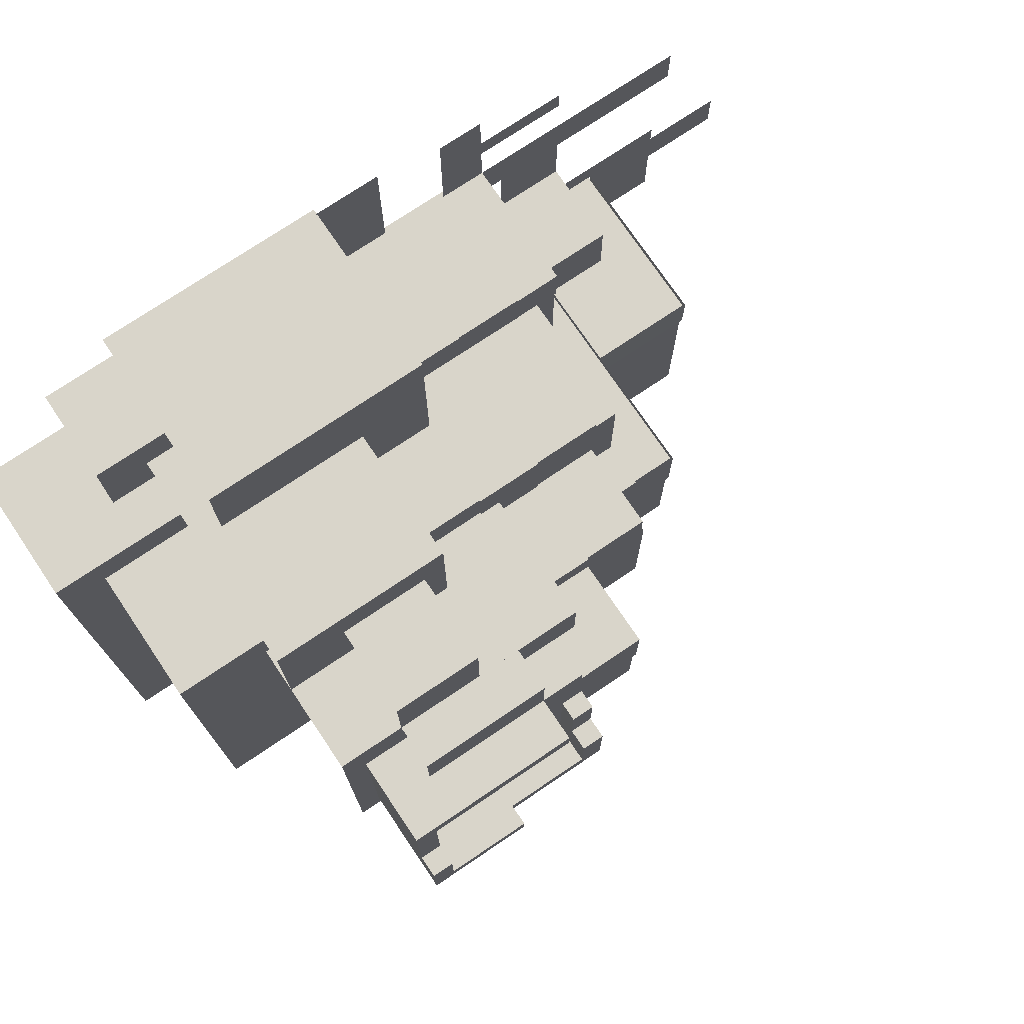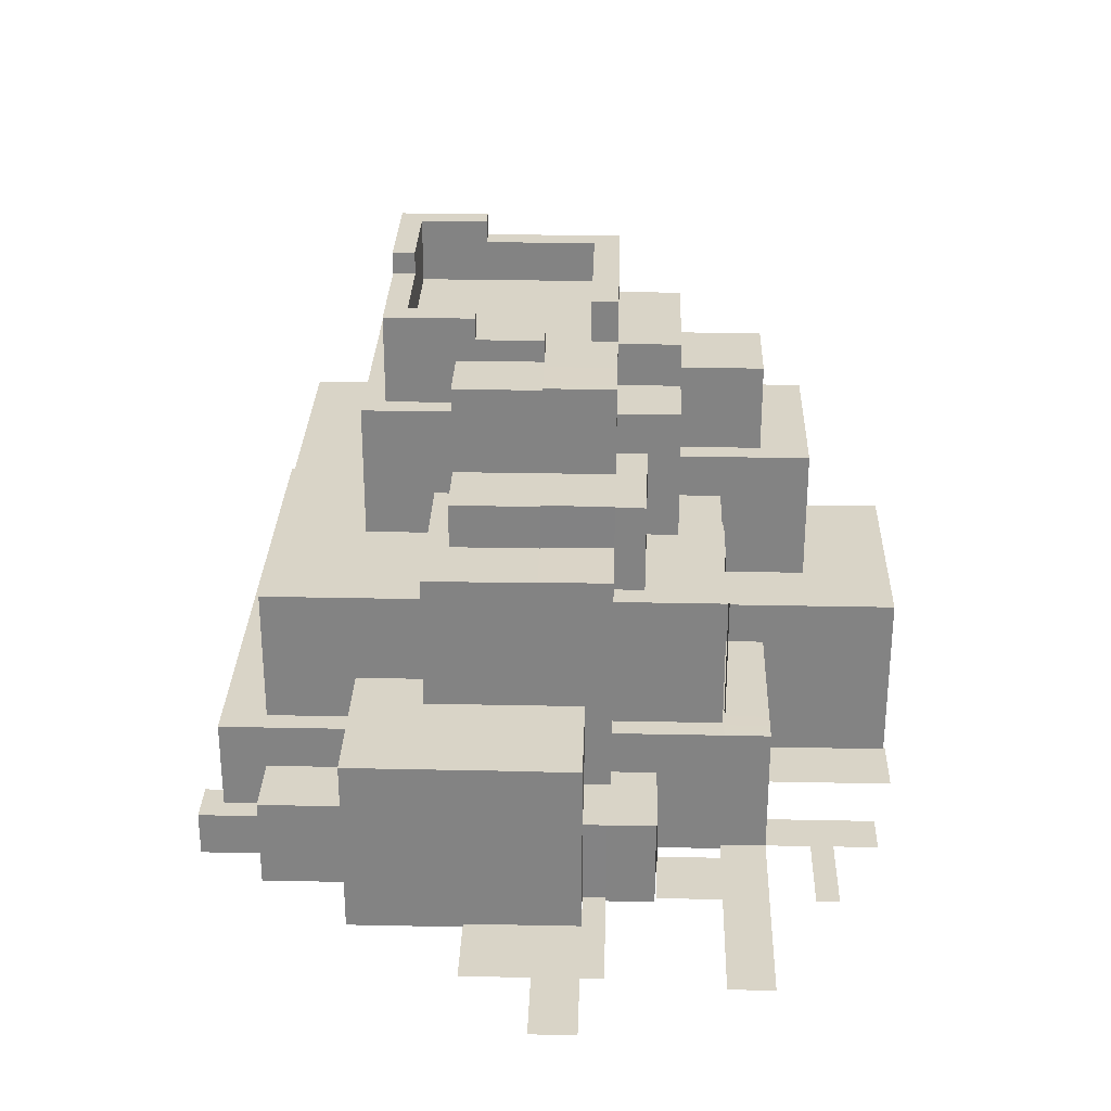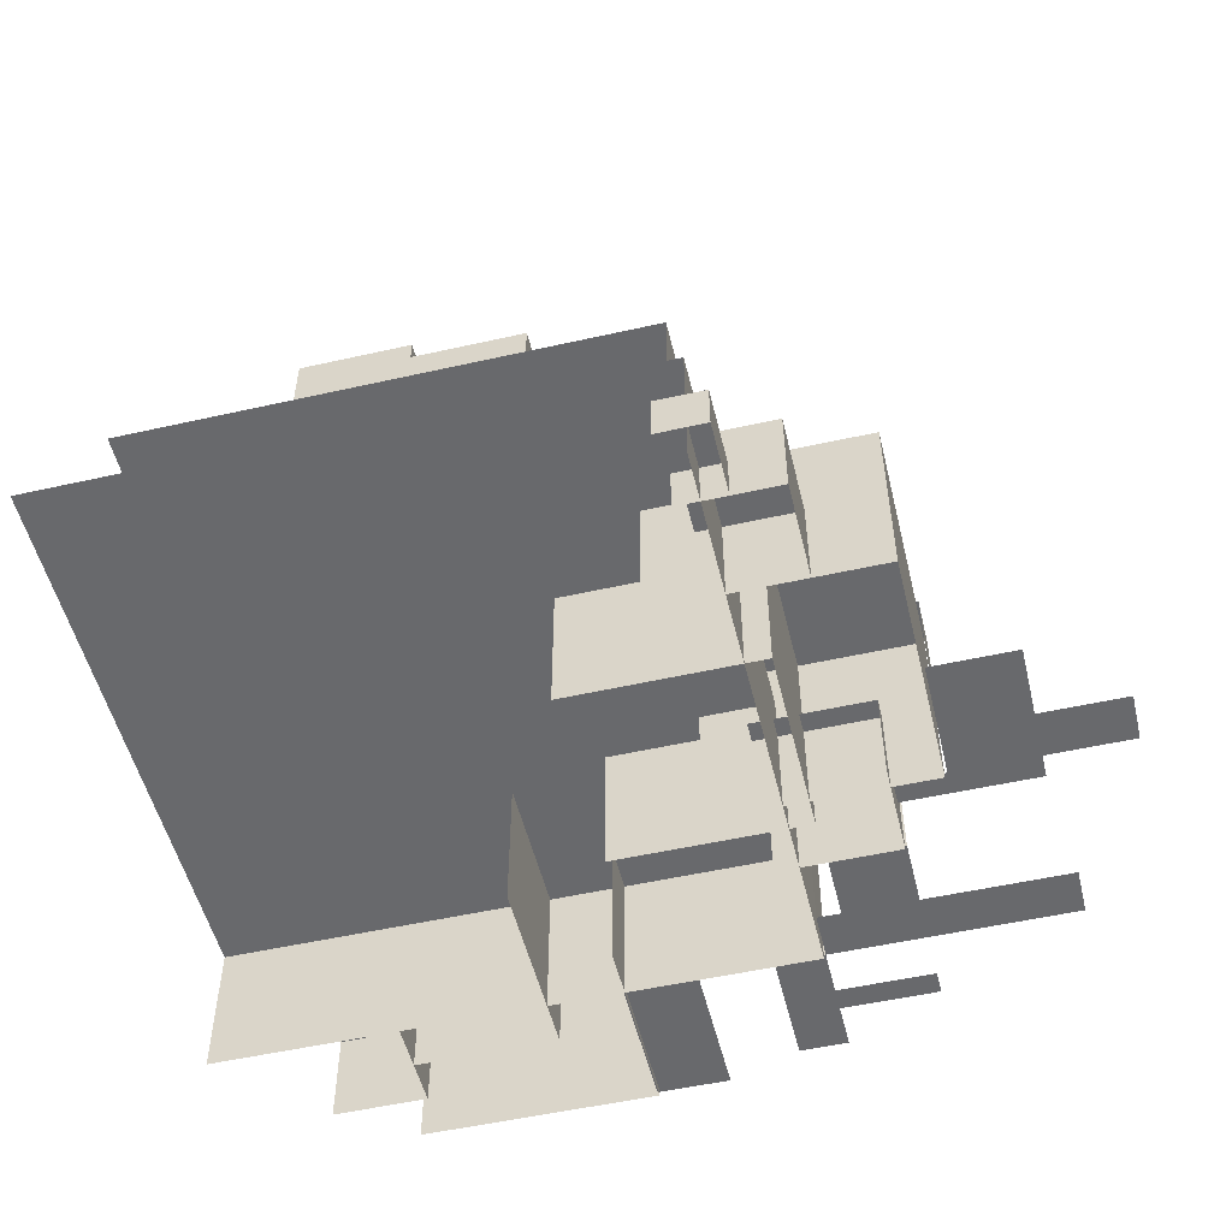
<metadata>
{"format":"obj","ext":"obj","renderer":"f3d","projection":"perspective","resolution":1024,"background":"white","views":[{"elev":74.6,"azim":-34.0,"up":"+Y"},{"elev":28.8,"azim":91.8,"up":"+Z"},{"elev":-52.7,"azim":13.6,"up":"+Z"}]}
</metadata>
<code>
g decor_small_phoenix_1_mesh
v 0.5312 0.03903 -0.4688
v 0.5312 0.289 -0.4688
v 0.8438 0.289 -0.4688
v 0.8438 0.03903 -0.4688
v 0.8438 0.03903 -0.7188
v 0.8438 0.03903 -0.4688
v 0.8438 0.289 -0.4688
v 0.8438 0.289 -0.7188
v 0.8438 0.289 -0.7188
v 0.8438 0.289 -0.4688
v 0.5312 0.289 -0.4688
v 0.5312 0.289 -0.7188
v -0.5938 -0.5312 0.4062
v -0.5938 0.3438 0.4062
v 0.1562 0.3438 0.4062
v 0.1562 -0.5312 0.4062
v 0.1562 -0.5312 0.03125
v 0.1562 -0.5312 0.4062
v 0.1562 0.3438 0.4062
v 0.1562 0.3438 0.03125
v 0.1562 0.3438 0.03125
v 0.1562 0.3438 0.4062
v -0.5938 0.3438 0.4062
v -0.5938 0.3438 0.03125
v 0.09677 -0.4687 0.6562
v 0.09677 -0.4687 0.4062
v -0.03125 -0.4687 0.4062
v -0.2188 -0.4687 0.6562
v -0.5312 -0.4687 0.4062
v -0.2188 -0.4687 0.7188
v -0.5312 -0.4687 0.7188
v 0.09677 -0.2188 0.5938
v 0.09677 -0.4687 0.4062
v 0.09677 -0.4687 0.6562
v 0.09677 -0.2188 0.6562
v 0.09677 -0.03125 0.5312
v 0.09677 0.1676 0.4062
v 0.09677 0.1676 0.5312
v 0.09677 -0.03125 0.5937
v -0.5312 0.1676 0.4062
v 0.09677 0.1676 0.4062
v 0.09677 0.1676 0.5312
v -0.03125 0.1676 0.5312
v -0.03125 0.1676 0.6562
v -0.5312 0.1676 0.6562
v -0.5312 0.1676 0.4062
v -0.5312 0.1676 0.6562
v -0.5312 -0.2188 0.6562
v -0.5312 -0.4687 0.4062
v -0.5312 -0.4687 0.7188
v -0.5312 -0.2188 0.7188
v -0.2188 -0.4687 0.7188
v -0.5312 -0.4687 0.7188
v -0.4688 -0.4062 0.7188
v -0.2188 -0.4062 0.7188
v -0.5312 -0.2188 0.7188
v -0.4688 -0.2188 0.7188
v 0.09677 -0.2188 0.6562
v 0.09677 -0.4687 0.6562
v 0.03125 -0.4062 0.6562
v 0.03125 -0.2188 0.6562
v -0.2188 -0.4687 0.6562
v -0.2188 -0.4062 0.6562
v -0.5312 -0.2188 0.6562
v -0.5312 0.1676 0.6562
v -0.4688 0.09375 0.6562
v -0.4688 -0.2188 0.6562
v -0.03125 0.1676 0.6562
v -0.03125 0.09375 0.6562
v -0.2188 -0.4062 0.6562
v -0.4688 -0.4062 0.5312
v 0.03125 -0.4062 0.5312
v 0.03125 -0.4062 0.6562
v -0.4688 -0.4062 0.7188
v -0.2188 -0.4062 0.7188
v 0.03125 -0.4062 0.6562
v 0.03125 -0.4062 0.5312
v 0.03125 -0.2188 0.6562
v 0.03125 -0.2188 0.5937
v -0.4688 0.09375 0.6562
v -0.4688 0.09375 0.5312
v -0.4688 -0.4062 0.5312
v -0.4688 -0.2188 0.6562
v 0.09677 -0.03125 0.5937
v 0.09677 -0.2188 0.5938
v 0.03125 -0.2188 0.5937
v 0.03125 -0.03125 0.5937
v -0.4688 0.09375 0.6562
v -0.03125 0.09375 0.6562
v -0.03125 0.09375 0.5312
v -0.4688 0.09375 0.5312
v 0.09677 -0.03125 0.5312
v 0.09677 -0.03125 0.5937
v 0.03125 -0.03125 0.5937
v 0.03125 -0.03125 0.5312
v 0.03125 -0.03125 0.5312
v 0.03125 -0.03125 0.5937
v 0.03125 -0.2188 0.5937
v 0.03125 -0.4062 0.5312
v 0.03125 -0.2188 0.5937
v 0.09677 -0.2188 0.5938
v 0.09677 -0.2188 0.6562
v 0.03125 -0.2188 0.6562
v -0.03125 0.09375 0.6562
v -0.03125 0.1676 0.6562
v -0.03125 0.1676 0.5312
v -0.03125 0.09375 0.5312
v -0.2188 -0.4687 0.6562
v -0.2188 -0.4687 0.7188
v -0.2188 -0.4062 0.7188
v -0.2188 -0.4062 0.6562
v -0.4688 -0.4062 0.5312
v -0.4688 -0.4062 0.7188
v -0.4688 -0.2188 0.7188
v -0.4688 -0.2188 0.6562
v -0.4688 -0.2188 0.6562
v -0.4688 -0.2188 0.7188
v -0.5312 -0.2188 0.7188
v -0.5312 -0.2188 0.6562
v -0.4063 0.1562 0.5312
v -0.4063 0.3438 0.5312
v -0.03125 0.3438 0.5312
v -0.03125 0.1562 0.5312
v -0.03125 0.1562 0.4062
v -0.03125 0.1562 0.5312
v -0.03125 0.3438 0.5312
v -0.03125 0.3438 0.4062
v -0.03125 0.3438 0.4062
v -0.03125 0.3438 0.5312
v -0.4063 0.3438 0.5312
v -0.4063 0.3438 0.4062
v 0.5312 -0.7812 -0.4688
v 0.5312 -0.5312 -0.4688
v 0.7812 -0.5312 -0.4688
v 0.7812 -0.7812 -0.4688
v 0.5312 -0.7812 -0.7188
v 0.5312 -0.7812 -0.4688
v 0.7812 -0.7812 -0.4688
v 0.7812 -0.7812 -0.7188
v 0.7812 -0.7812 -0.7188
v 0.7812 -0.7812 -0.4688
v 0.7812 -0.5312 -0.4688
v 0.7812 -0.5312 -0.7188
v 0.7812 -0.5312 -0.7188
v 0.7812 -0.5312 -0.4688
v 0.5312 -0.5312 -0.4688
v 0.5312 -0.5312 -0.7188
v 0.5312 -0.9688 -0.5938
v 0.5312 -0.7812 -0.5938
v 0.6562 -0.7812 -0.5938
v 0.6562 -0.9688 -0.5938
v 0.5312 -0.9688 -0.7188
v 0.5312 -0.9688 -0.5938
v 0.6562 -0.9688 -0.5938
v 0.6562 -0.9688 -0.7188
v 0.6562 -0.9688 -0.7188
v 0.6562 -0.9688 -0.5938
v 0.6562 -0.7812 -0.5938
v 0.6562 -0.7812 -0.7188
v 0.6562 -0.7812 -0.7188
v 0.6562 -0.7812 -0.5938
v 0.5312 -0.7812 -0.5938
v 0.5312 -0.7812 -0.7188
v 0.4062 -0.5312 -0.2188
v 0.4062 0.09375 -0.2188
v 0.9688 0.09375 -0.2188
v 0.9688 -0.5312 -0.2188
v 0.4062 -0.5312 -0.7188
v 0.4062 -0.5312 -0.2188
v 0.9688 -0.5312 -0.2188
v 0.9688 -0.5312 -0.7188
v 0.9688 -0.5312 -0.7188
v 0.9688 -0.5312 -0.2188
v 0.9688 0.09375 -0.2188
v 0.9688 0.09375 -0.7188
v 0.9688 0.09375 -0.7188
v 0.9688 0.09375 -0.2188
v 0.4062 0.09375 -0.2188
v 0.4062 0.09375 -0.7188
v 0.1562 -0.336 0.1562
v 0.1562 0.164 0.1562
v 0.6562 0.164 0.1562
v 0.6562 -0.336 0.1562
v 0.1562 -0.336 -0.7188
v 0.1562 -0.336 0.1562
v 0.6562 -0.336 0.1562
v 0.6562 -0.336 -0.7188
v 0.6562 -0.336 -0.7188
v 0.6562 -0.336 0.1562
v 0.6562 0.164 0.1562
v 0.6562 0.164 -0.7188
v 0.6562 0.164 -0.7188
v 0.6562 0.164 0.1562
v 0.1562 0.164 0.1562
v 0.1562 0.164 -0.7188
v -0.4063 0.3308 0.4062
v -0.4063 0.5808 0.4062
v -0.1563 0.5808 0.4062
v -0.1563 0.3308 0.4062
v -0.1563 0.3308 0.1562
v -0.1563 0.3308 0.4062
v -0.1563 0.5808 0.4062
v -0.1563 0.5808 0.1562
v -0.1563 0.5808 0.1562
v -0.1563 0.5808 0.4062
v -0.4063 0.5808 0.4062
v -0.4063 0.5808 0.1562
v 0.09375 -0.2735 0.5312
v 0.09375 0.1015 0.5312
v 0.2812 0.1015 0.5312
v 0.2812 -0.2735 0.5312
v 0.09375 -0.2735 0.1562
v 0.09375 -0.2735 0.5312
v 0.2812 -0.2735 0.5312
v 0.2812 -0.2735 0.1562
v 0.2812 -0.2735 0.1562
v 0.2812 -0.2735 0.5312
v 0.2812 0.1015 0.5312
v 0.2812 0.1015 0.1562
v 0.2812 0.1015 0.1562
v 0.2812 0.1015 0.5312
v 0.09375 0.1015 0.5312
v 0.09375 0.1015 0.1562
v 0.1562 -0.2735 0.2812
v 0.1562 0.25 0.2812
v 0.4687 0.25 0.2812
v 0.4687 -0.2735 0.2812
v 0.1562 -0.2735 0.03125
v 0.1562 -0.2735 0.2812
v 0.4687 -0.2735 0.2812
v 0.4687 -0.2735 0.03125
v 0.4687 -0.2735 0.03125
v 0.4687 -0.2735 0.2812
v 0.4687 0.25 0.2812
v 0.4687 0.25 0.03125
v 0.4687 0.25 0.03125
v 0.4687 0.25 0.2812
v 0.1562 0.25 0.2812
v 0.1562 0.25 0.03125
v -0.8438 -0.7812 0.03125
v -0.8438 0.4688 0.03125
v 0.5312 0.4688 0.03125
v 0.5312 -0.7812 0.03125
v 0.5312 -0.7812 -0.3437
v 0.5312 -0.7812 0.03125
v 0.5312 0.4688 0.03125
v 0.5312 0.4688 -0.3437
v 0.5312 0.4688 -0.3437
v 0.5312 0.4688 0.03125
v -0.8438 0.4688 0.03125
v -0.8438 0.4688 -0.3437
v 0.1015 0.4688 -0.2188
v -0.5235 0.4688 -0.2188
v -0.5235 0.9688 -0.2188
v 0.1015 0.9688 -0.2188
v 0.1015 0.4688 -0.7188
v 0.1015 0.4688 -0.2188
v 0.1015 0.9688 -0.2188
v 0.1015 0.9688 -0.7188
v 0.1015 0.9688 -0.7188
v 0.1015 0.9688 -0.2188
v -0.5235 0.9688 -0.2188
v -0.5235 0.9688 -0.7188
v -0.09375 0.2188 0.1562
v -0.5937 0.2188 0.1562
v -0.5938 0.7188 0.1562
v -0.09375 0.7188 0.1562
v -0.09375 0.2188 -0.7188
v -0.09375 0.2188 0.1562
v -0.09375 0.7188 0.1562
v -0.09375 0.7188 -0.7188
v -0.09375 0.7188 -0.7188
v -0.09375 0.7188 0.1562
v -0.5938 0.7188 0.1562
v -0.5938 0.7188 -0.7188
v -0.4688 0.5938 -0.4688
v -0.7188 0.5938 -0.4688
v -0.7188 0.8438 -0.4688
v -0.4688 0.8438 -0.4688
v -0.4688 0.5938 -0.7188
v -0.4688 0.5938 -0.4688
v -0.4688 0.8438 -0.4688
v -0.4688 0.8438 -0.7188
v -0.4688 0.8438 -0.7188
v -0.4688 0.8438 -0.4688
v -0.7188 0.8438 -0.4688
v -0.7188 0.8438 -0.7188
v -0.9688 -0.9062 -0.3438
v -0.9688 0.5938 -0.3438
v 0.5938 0.5938 -0.3438
v 0.5938 -0.9062 -0.3438
v 0.5938 -0.9062 -0.7188
v 0.5938 -0.9062 -0.3438
v 0.5938 0.5938 -0.3438
v 0.5938 0.5938 -0.7188
v 0.5938 0.5938 -0.7188
v 0.5938 0.5938 -0.3438
v -0.9688 0.5938 -0.3438
v -0.9688 0.5938 -0.7188
v 0.09677 0.1676 0.5312
v 0.09677 -0.03125 0.5312
v -0.03125 0.09375 0.5312
v -0.03125 0.1676 0.5312
v -0.4698 0.1667 0.5385
v 0.09509 0.1676 0.5383
v 0.09509 -0.03071 0.5385
v 0.09509 -0.4073 0.5385
v -0.4698 -0.4073 0.5385
v 0.2847 -0.03071 0.538
v 0.2845 0.1678 0.5377
v 0.09509 0.1676 0.5383
v 0.09509 0.1681 0.2869
v 0.2842 0.1675 0.2871
v 0.2845 0.1678 0.5377
v 0.2845 0.1678 0.5377
v 0.2842 0.1675 0.2871
v 0.2847 -0.03071 0.2869
v 0.2847 -0.03071 0.538
v 0.2842 0.1675 0.2871
v 0.473 0.1667 0.2869
v 0.473 -0.03071 0.2869
v 0.2847 -0.03071 0.2869
v 0.2847 -0.274 0.2869
v 0.473 -0.274 0.2869
v 0.09509 0.1681 0.2869
v 0.09509 0.2531 0.2869
v 0.2834 0.2531 0.2869
v 0.2842 0.1675 0.2871
v 0.09509 0.2531 0.2869
v 0.09509 0.2531 0.03581
v 0.2834 0.2531 0.03581
v 0.2834 0.2531 0.2869
v 0.473 0.1667 0.2869
v 0.4721 0.1667 0.1615
v 0.473 -0.03071 0.1616
v 0.473 -0.03071 0.2869
v 0.473 -0.03071 0.1616
v 0.4721 0.1667 0.1615
v 0.6613 0.1667 0.1613
v 0.6613 -0.03071 0.1613
v 0.4721 0.1667 0.1615
v 0.4717 0.1667 0.03581
v 0.5345 0.1667 0.03581
v 0.5345 0.1667 0.1613
v 0.4717 0.1667 0.03581
v 0.4717 0.4749 0.03636
v 0.5345 0.4749 0.03636
v 0.5345 0.1667 0.03581
v 0.09509 0.2531 0.03581
v 0.09509 0.4728 0.03581
v 0.2834 0.4728 0.03581
v 0.2834 0.2531 0.03581
v 0.09509 0.4728 0.03581
v 0.09509 0.4728 -0.3408
v 0.2834 0.4723 -0.3405
v 0.2834 0.4728 0.03581
v 0.09509 0.4728 -0.3408
v 0.09509 0.5983 -0.3408
v 0.2834 0.5978 -0.3405
v 0.2834 0.4723 -0.3405
v 0.4717 0.5978 -0.3405
v 0.4717 0.4714 -0.3403
v 0.5986 0.4714 -0.3408
v 0.5983 0.5981 -0.3411
v 0.5983 0.5981 -0.3411
v 0.5982 0.5979 -0.7029
v 0.5991 0.4714 -0.7029
v 0.5986 0.4714 -0.3408
v 0.09509 0.5983 -0.3408
v 0.09509 0.5989 -0.7029
v 0.2834 0.5989 -0.7029
v 0.2834 0.5978 -0.3405
v 0.4717 0.5978 -0.3405
v 0.4717 0.5989 -0.7029
v 0.5982 0.5979 -0.7029
v 0.5983 0.5981 -0.3411
v 0.6618 0.09482 -0.216
v 0.6613 0.1667 0.1613
v 0.6609 0.1667 -0.466
v 0.6613 0.09482 -0.4663
v 0.6613 -0.03071 -0.2153
v 0.6613 -0.03071 0.1613
v 0.6609 0.1667 -0.466
v 0.8492 0.1576 -0.466
v 0.8497 0.09482 -0.4663
v 0.6613 0.09482 -0.4663
v 0.8483 0.2923 -0.4663
v 0.66 0.2923 -0.4663
v 0.8492 0.1576 -0.466
v 0.8502 0.1576 -0.7029
v 0.8502 0.09482 -0.7029
v 0.8497 0.09482 -0.4663
v 0.66 0.2923 -0.4663
v 0.66 0.2928 -0.7029
v 0.8483 0.2928 -0.7029
v 0.8483 0.2923 -0.4663
v 0.6618 0.09482 -0.216
v 0.9752 0.09482 -0.2153
v 0.9752 -0.03071 -0.2153
v 0.6613 -0.03071 -0.2153
v 0.9752 0.09482 -0.2153
v 0.9755 0.09482 -0.7029
v 0.9757 -0.03071 -0.7029
v 0.9752 -0.03071 -0.2153
v 0.9755 0.09482 -0.7029
v 1.193 0.09482 -0.7029
v 1.193 -0.03071 -0.7029
v 0.9757 -0.03071 -0.7029
v 0.8502 0.1576 -0.7029
v 1.193 0.1576 -0.7029
v 0.8502 0.09482 -0.7029
v 0.9757 -0.219 -0.7029
v 1.193 -0.219 -0.7029
v 1.413 -0.03071 -0.7029
v 1.413 0.09482 -0.7029
v 0.66 0.2928 -0.7029
v 0.66 0.4714 -0.7029
v 0.8483 0.4714 -0.7029
v 0.8483 0.2928 -0.7029
v 0.5982 0.5979 -0.7029
v 1.225 0.597 -0.7029
v 1.225 0.4714 -0.7029
v 0.8483 0.4714 -0.7029
v 0.5991 0.4714 -0.7029
v 0.4717 0.9099 -0.7029
v 0.5972 0.9099 -0.7029
v 0.5972 0.7862 -0.7029
v 0.5972 0.7225 -0.7029
v 0.4717 0.5989 -0.7029
v 0.5982 0.5979 -0.7029
v 0.8483 0.7225 -0.7029
v 0.8483 0.7862 -0.7029
v 0.09509 0.5989 -0.7029
v 0.09509 0.9736 -0.7029
v 0.2834 0.9736 -0.7029
v 0.2834 0.5989 -0.7029
v 0.4717 0.4749 0.03636
v 0.4717 0.4749 -0.3403
v 0.5345 0.4749 -0.3403
v 0.5345 0.4749 0.03636
g decor_small_phoenix_1_mesh_0
f 3 2 1
f 4 3 1
f 7 6 5
f 8 7 5
f 11 10 9
f 12 11 9
f 15 14 13
f 16 15 13
f 19 18 17
f 20 19 17
f 23 22 21
f 24 23 21
f 27 26 25
f 27 25 28
f 28 29 27
f 28 30 29
f 30 31 29
f 34 33 32
f 35 34 32
f 36 32 33
f 36 33 37
f 38 36 37
f 39 32 36
f 42 41 40
f 43 42 40
f 44 43 40
f 45 44 40
f 48 47 46
f 49 48 46
f 49 50 48
f 50 51 48
f 54 53 52
f 55 54 52
f 53 54 56
f 54 57 56
f 60 59 58
f 61 60 58
f 59 60 62
f 60 63 62
f 66 65 64
f 67 66 64
f 65 66 68
f 66 69 68
f 72 71 70
f 73 72 70
f 71 74 70
f 74 75 70
f 78 77 76
f 79 77 78
f 82 81 80
f 83 82 80
f 86 85 84
f 87 86 84
f 90 89 88
f 91 90 88
f 94 93 92
f 95 94 92
f 98 97 96
f 99 98 96
f 102 101 100
f 103 102 100
f 106 105 104
f 107 106 104
f 110 109 108
f 111 110 108
f 114 113 112
f 115 114 112
f 118 117 116
f 119 118 116
f 122 121 120
f 123 122 120
f 126 125 124
f 127 126 124
f 130 129 128
f 131 130 128
f 134 133 132
f 135 134 132
f 138 137 136
f 139 138 136
f 142 141 140
f 143 142 140
f 146 145 144
f 147 146 144
f 150 149 148
f 151 150 148
f 154 153 152
f 155 154 152
f 158 157 156
f 159 158 156
f 162 161 160
f 163 162 160
f 166 165 164
f 167 166 164
f 170 169 168
f 171 170 168
f 174 173 172
f 175 174 172
f 178 177 176
f 179 178 176
f 182 181 180
f 183 182 180
f 186 185 184
f 187 186 184
f 190 189 188
f 191 190 188
f 194 193 192
f 195 194 192
f 198 197 196
f 199 198 196
f 202 201 200
f 203 202 200
f 206 205 204
f 207 206 204
f 210 209 208
f 211 210 208
f 214 213 212
f 215 214 212
f 218 217 216
f 219 218 216
f 222 221 220
f 223 222 220
f 226 225 224
f 227 226 224
f 230 229 228
f 231 230 228
f 234 233 232
f 235 234 232
f 238 237 236
f 239 238 236
f 242 241 240
f 243 242 240
f 246 245 244
f 247 246 244
f 250 249 248
f 251 250 248
f 254 253 252
f 255 254 252
f 258 257 256
f 259 258 256
f 262 261 260
f 263 262 260
f 266 265 264
f 267 266 264
f 270 269 268
f 271 270 268
f 274 273 272
f 275 274 272
f 278 277 276
f 279 278 276
f 282 281 280
f 283 282 280
f 286 285 284
f 287 286 284
f 290 289 288
f 291 290 288
f 294 293 292
f 295 294 292
f 298 297 296
f 299 298 296
f 302 301 300
f 303 302 300
g decor_small_phoenix_1_mesh_1
f 306 305 304
f 304 307 306
f 304 308 307
f 306 309 305
f 309 310 305
f 313 312 311
f 314 313 311
f 317 316 315
f 318 317 315
f 321 320 319
f 322 321 319
f 322 323 321
f 323 324 321
f 327 326 325
f 328 327 325
f 331 330 329
f 332 331 329
f 335 334 333
f 336 335 333
f 339 338 337
f 340 339 337
f 343 342 341
f 344 343 341
f 347 346 345
f 348 347 345
f 351 350 349
f 352 351 349
f 355 354 353
f 356 355 353
f 359 358 357
f 360 359 357
f 361 359 360
f 362 361 360
f 361 362 363
f 364 361 363
f 367 366 365
f 368 367 365
f 371 370 369
f 372 371 369
f 375 374 373
f 376 375 373
f 379 378 377
f 380 379 377
f 381 377 378
f 382 381 378
f 385 384 383
f 386 385 383
f 384 387 383
f 387 388 383
f 391 390 389
f 392 391 389
f 395 394 393
f 396 395 393
f 399 398 397
f 400 399 397
f 403 402 401
f 404 403 401
f 407 406 405
f 408 407 405
f 409 405 406
f 406 410 409
f 409 411 405
f 408 412 407
f 412 413 407
f 407 414 406
f 414 415 406
f 418 417 416
f 419 418 416
f 422 421 420
f 420 423 422
f 420 424 423
f 427 426 425
f 425 428 427
f 428 425 429
f 429 430 428
f 428 431 427
f 431 432 427
f 435 434 433
f 436 435 433
f 439 438 437
f 440 439 437

</code>
